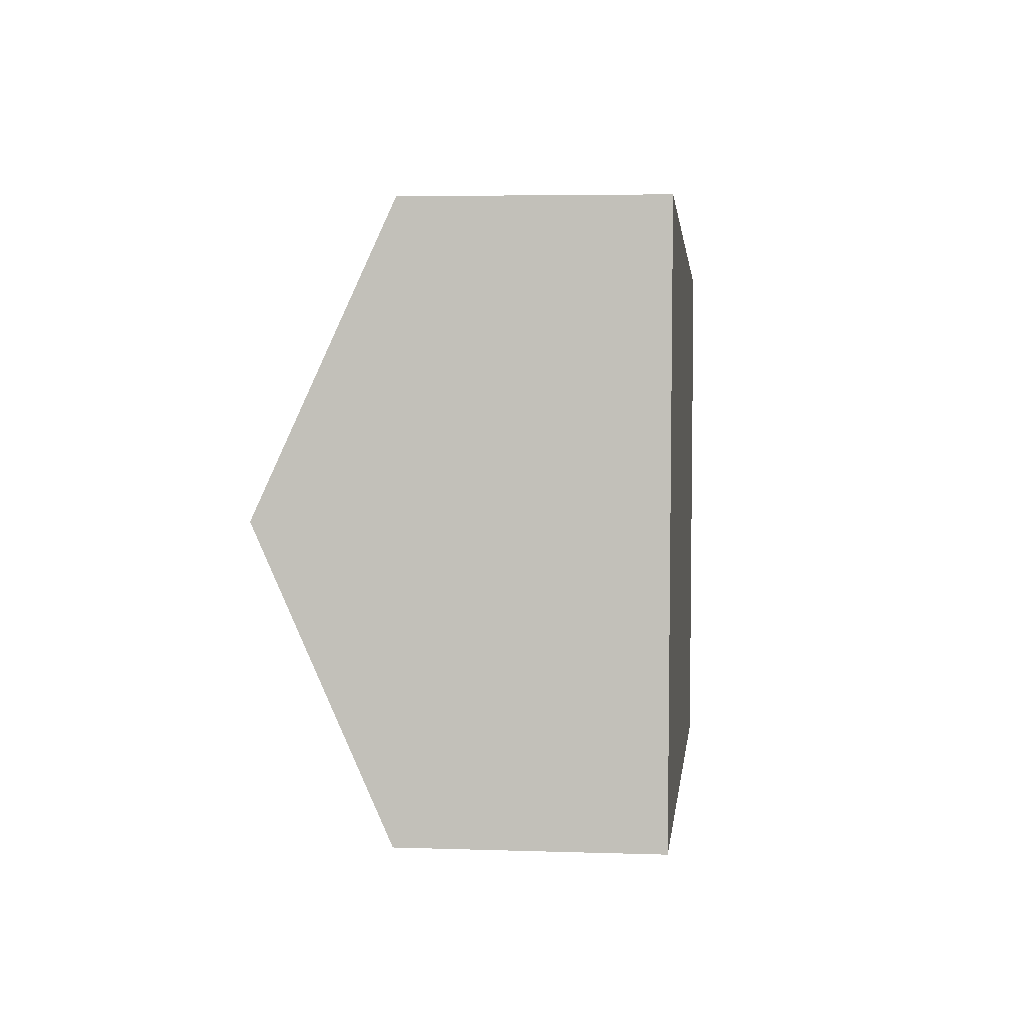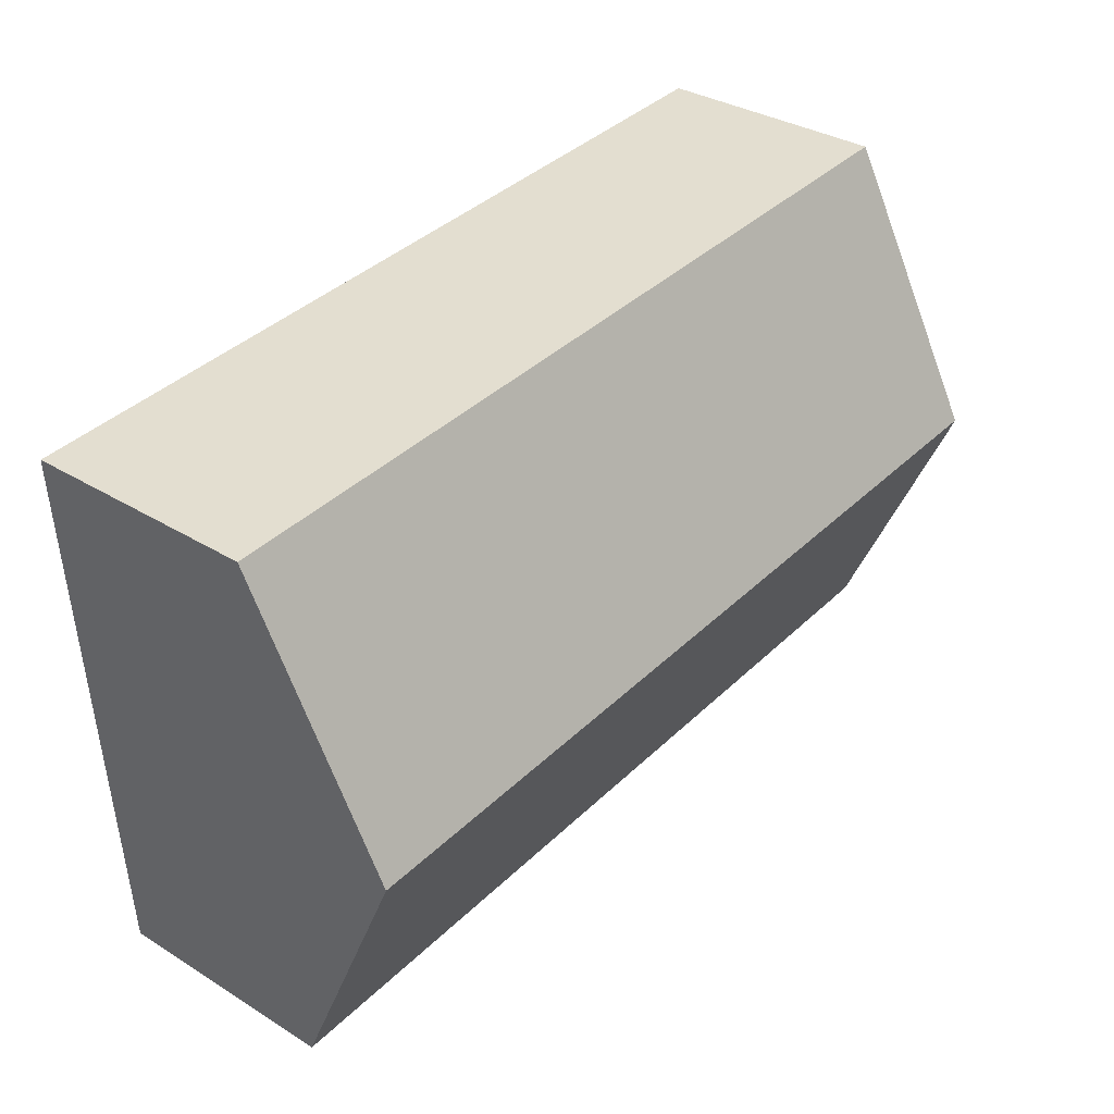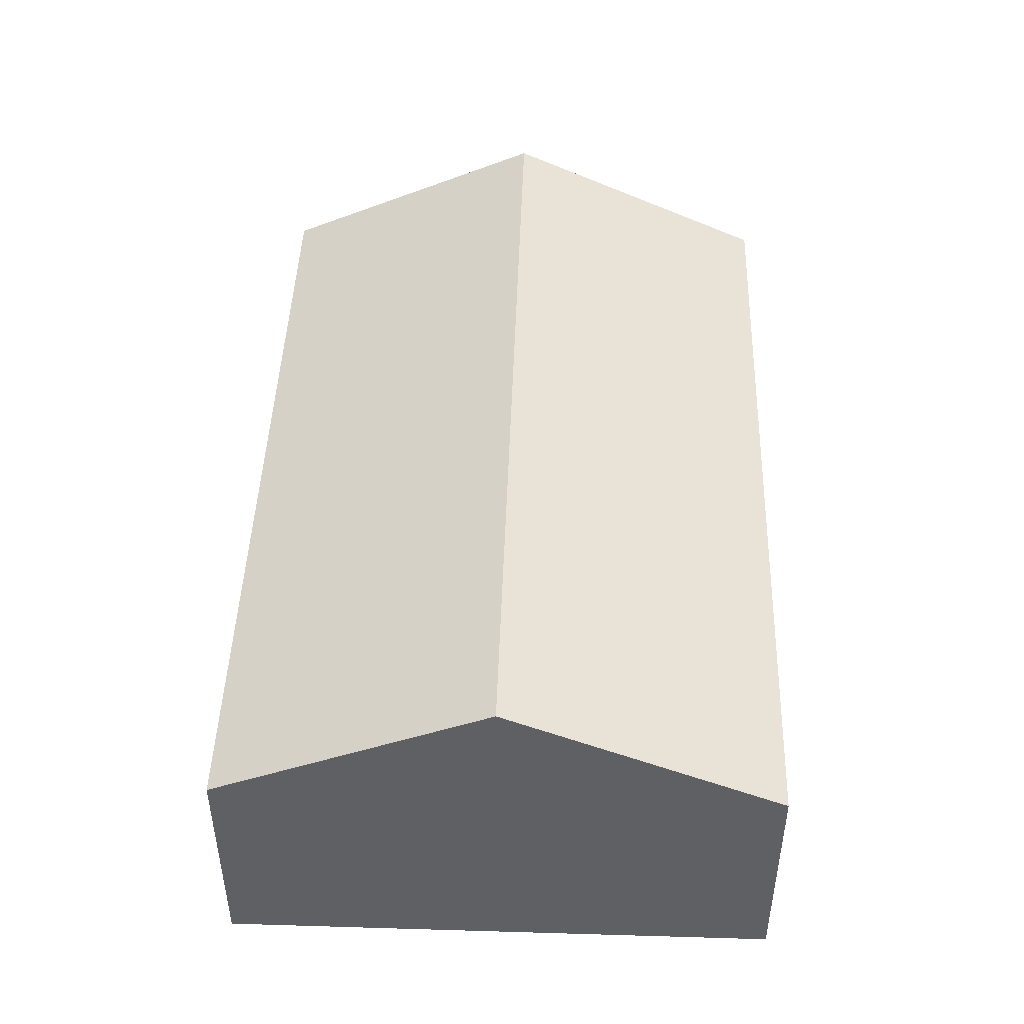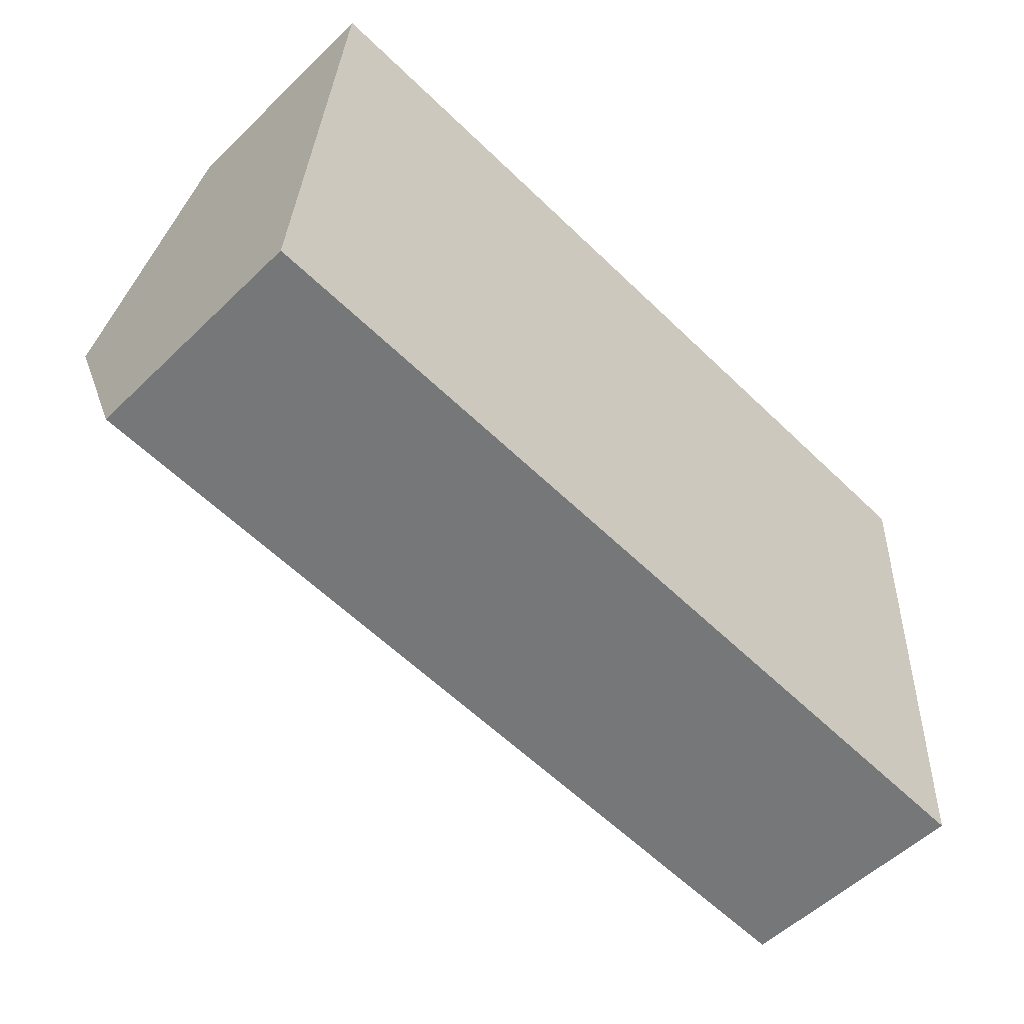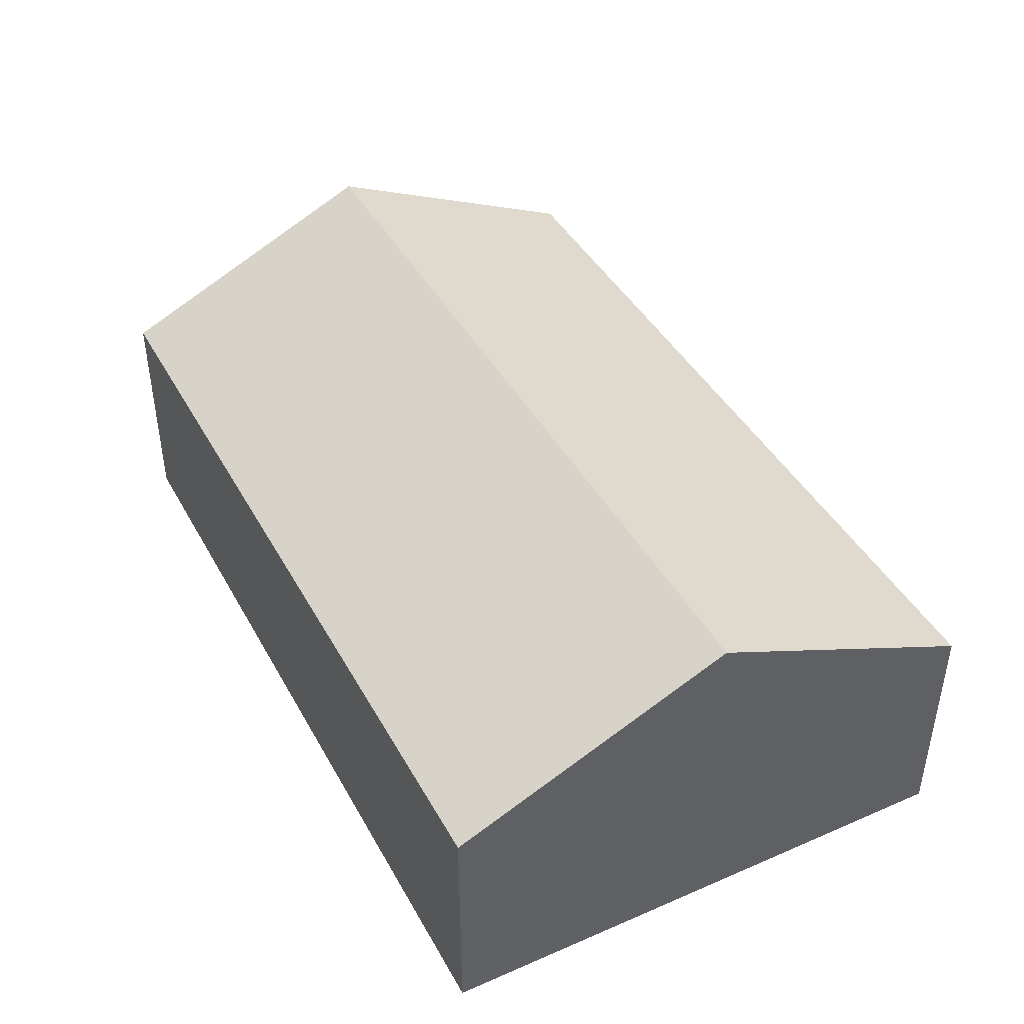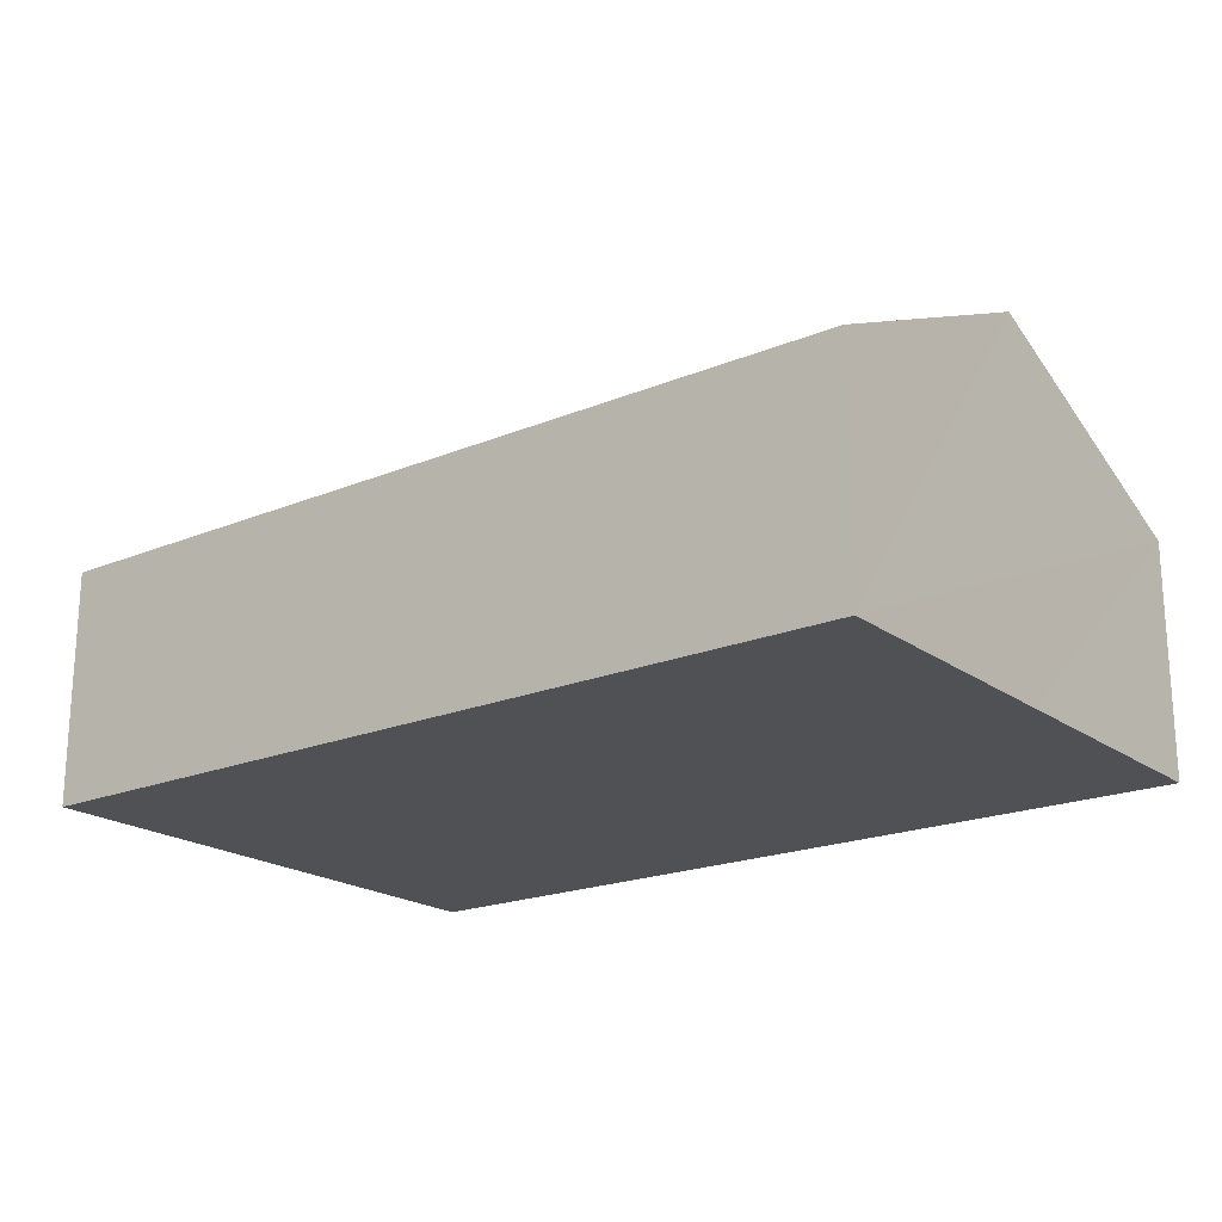
<metadata>
{"format":"obj","ext":"obj","renderer":"f3d","projection":"perspective","resolution":1024,"background":"white","views":[{"elev":4.8,"azim":-83.9,"up":"+Z"},{"elev":34.0,"azim":129.9,"up":"+Z"},{"elev":45.9,"azim":95.4,"up":"+Y"},{"elev":-54.9,"azim":-44.6,"up":"+Z"},{"elev":42.8,"azim":66.3,"up":"+Y"},{"elev":-20.1,"azim":-139.3,"up":"+Y"}]}
</metadata>
<code>
v  8.011 2.093 4.481
v  0.15 3.214 2.473
v  0.299 2.094 4.947
v  7.862 3.214 2.007
v  7.712 2.094 -0.466
v  3.985 2.093 -0.241
v  1.391 2.094 -0.084
v  0 2.094 1.282e-16
v  7.712 2.853e-17 -0.466
v  3.985 1.476e-17 -0.241
v  1.391 5.144e-18 -0.084
v  0 0 0
v  0.15 -1.514e-16 2.473
v  0.299 -3.029e-16 4.947
v  8.011 -2.744e-16 4.481
v  7.862 -1.229e-16 2.007
g defaultobject
f 1 2 3
f 2 1 4
f 5 2 4
f 2 5 6
f 2 6 7
f 2 7 8
f 9 6 5
f 6 9 10
f 6 10 7
f 7 10 11
f 7 11 8
f 8 11 12
f 12 2 8
f 2 12 3
f 3 12 13
f 3 13 14
f 14 1 3
f 1 14 15
f 15 4 1
f 4 15 5
f 5 15 16
f 5 16 9
f 11 13 12
f 13 11 14
f 14 11 10
f 14 10 15
f 15 10 9
f 15 9 16

</code>
